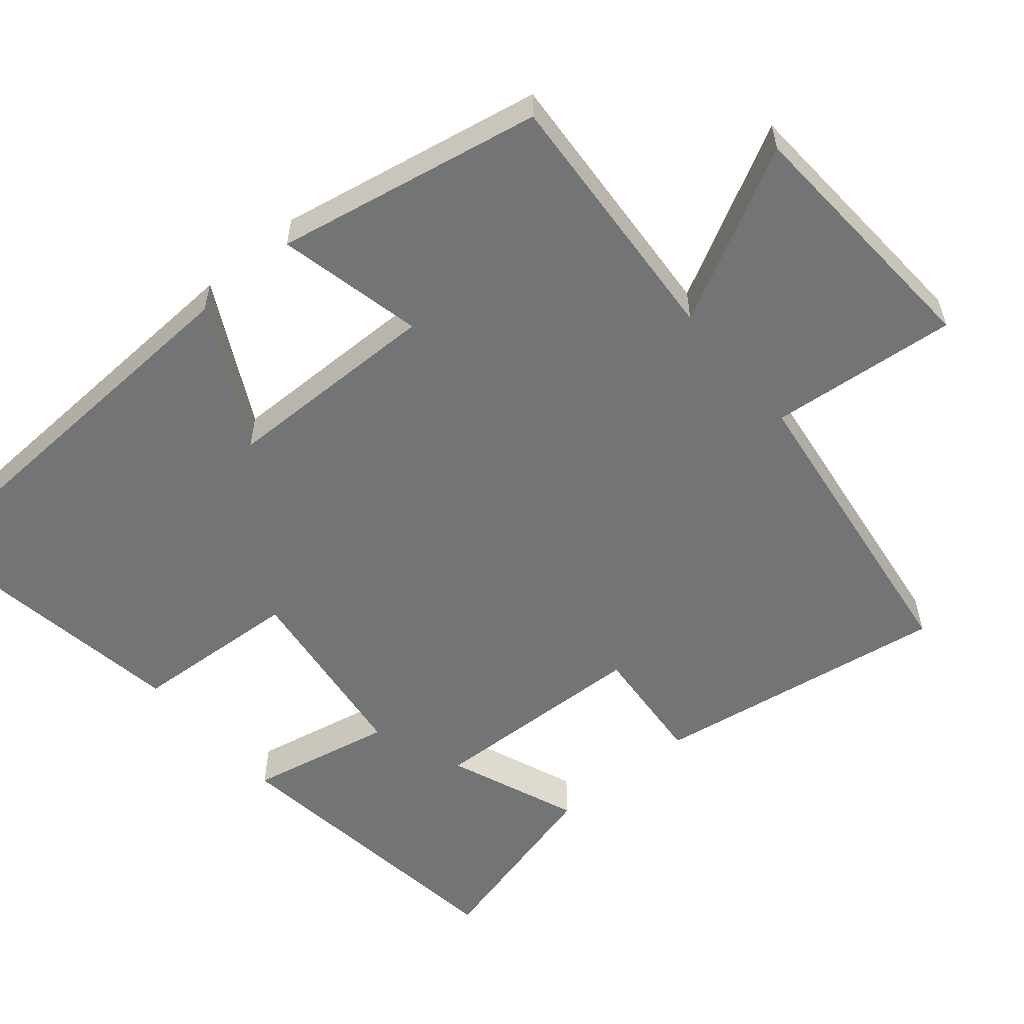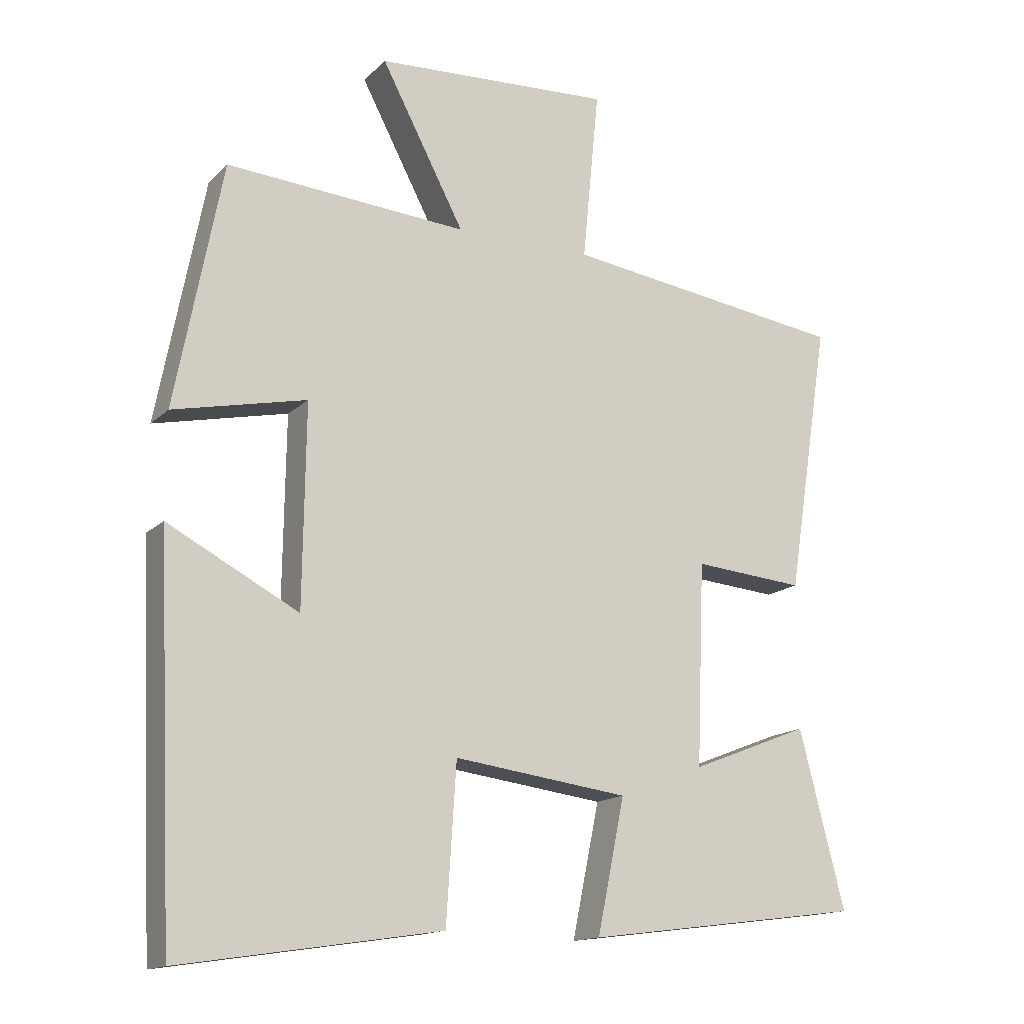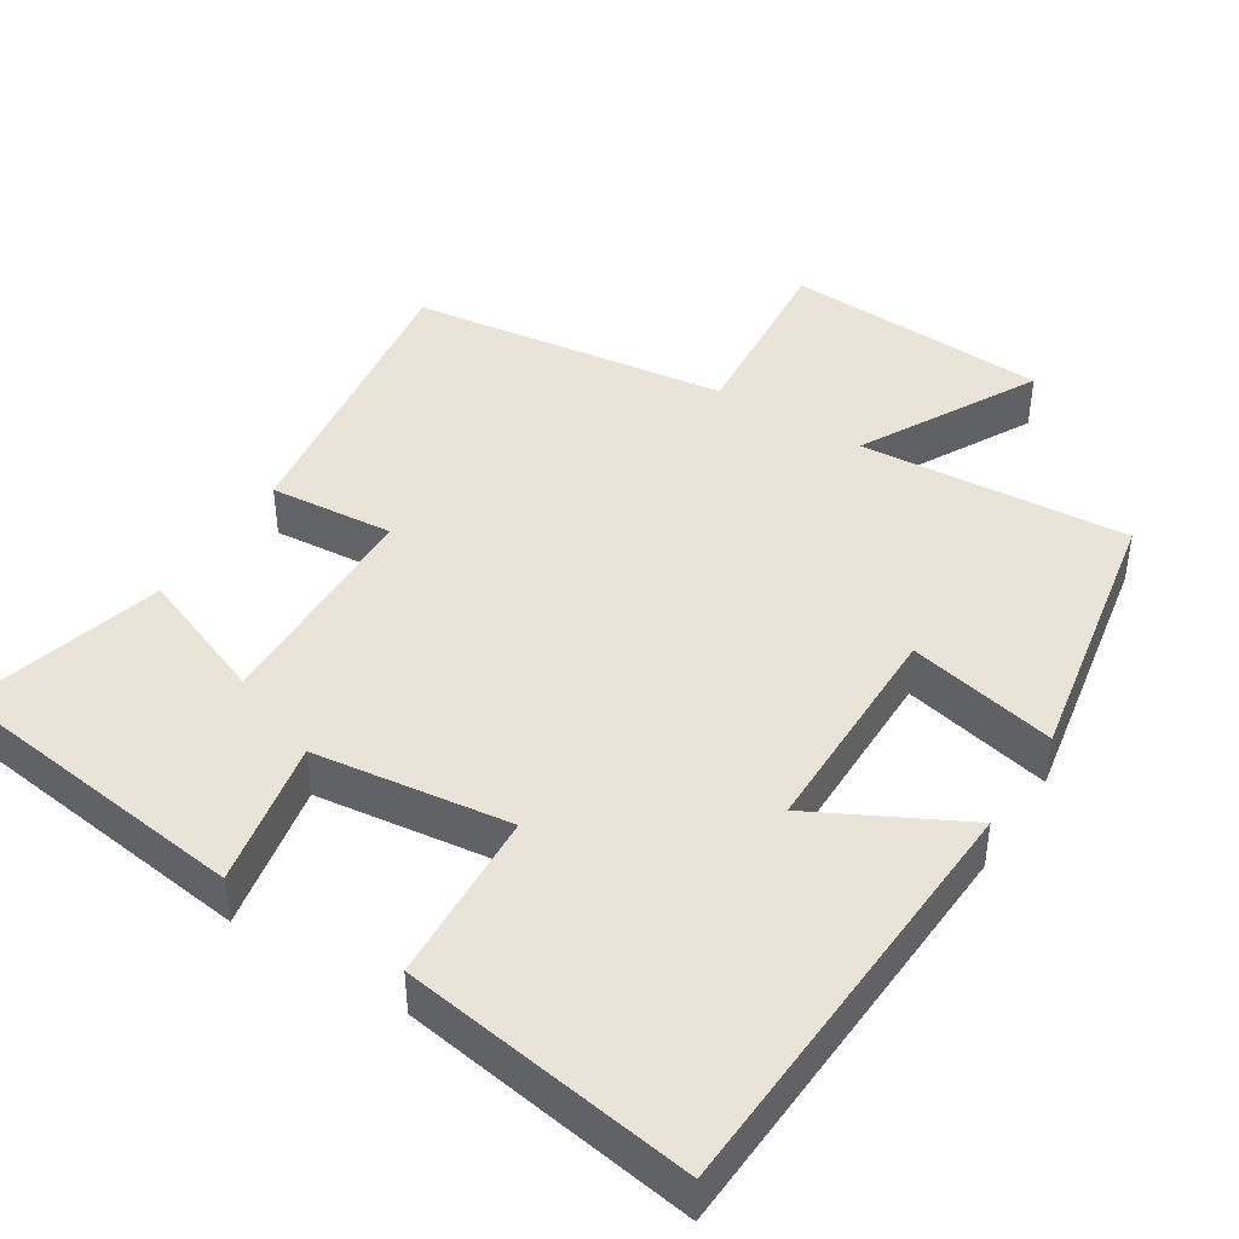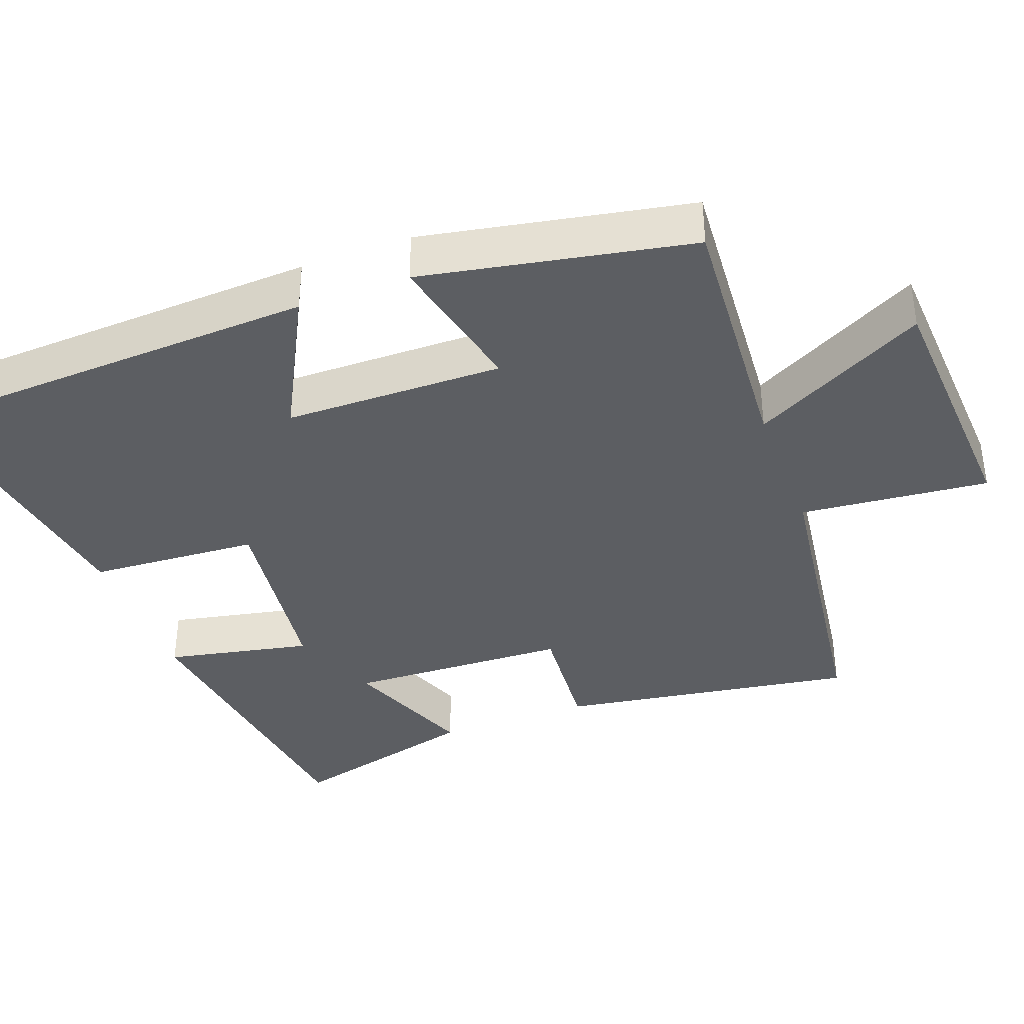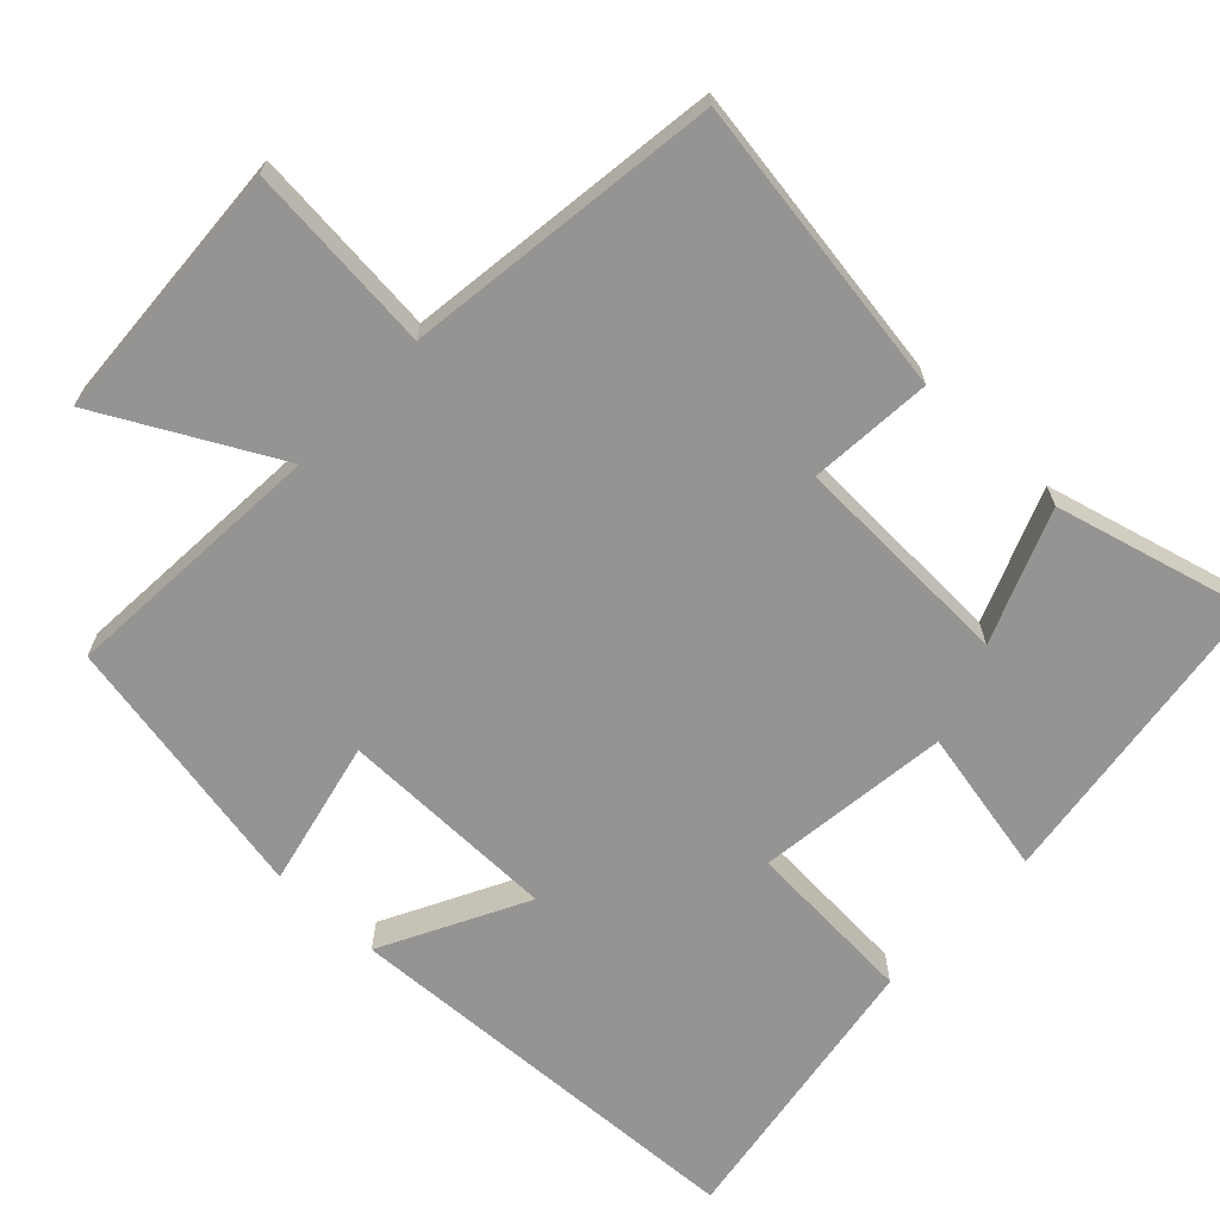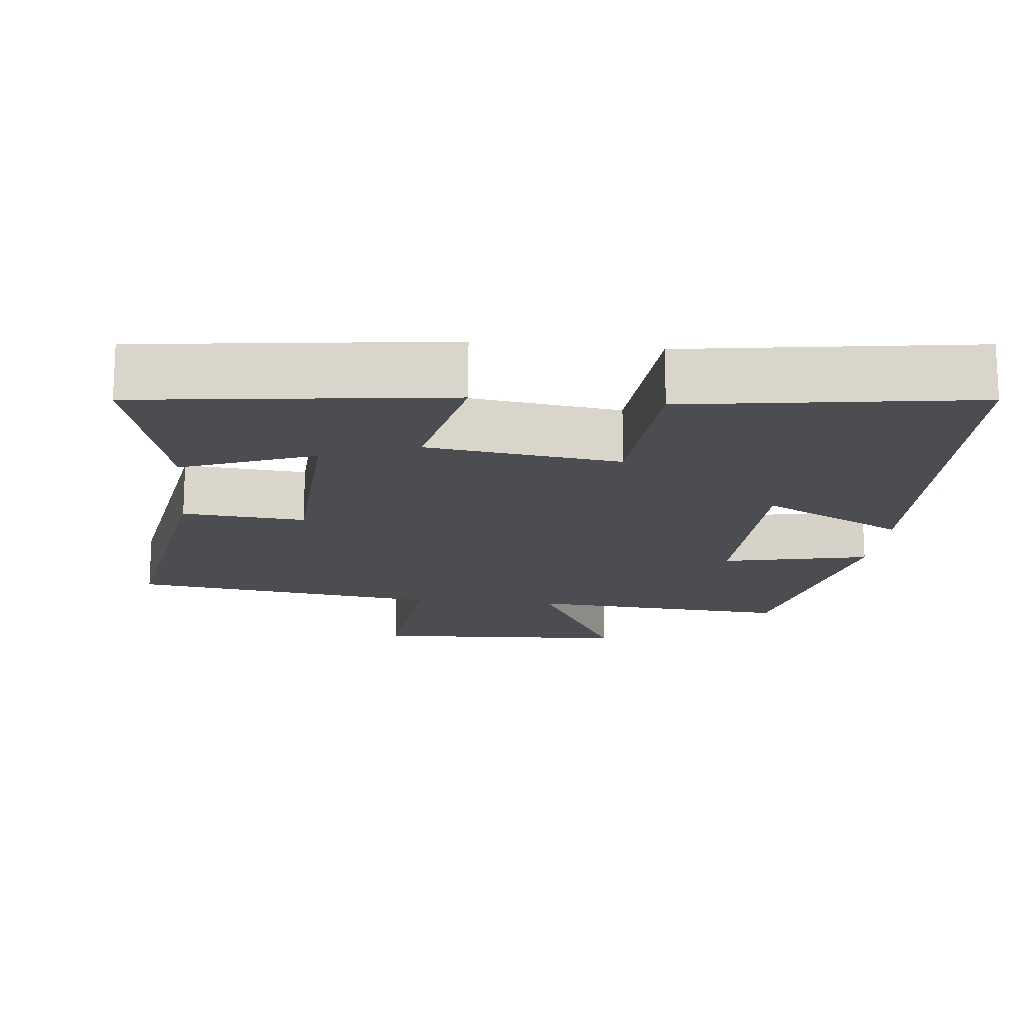
<metadata>
{"format":"obj","ext":"obj","renderer":"f3d","projection":"perspective","resolution":1024,"background":"white","views":[{"elev":-56.1,"azim":-49.8,"up":"+Y"},{"elev":-15.1,"azim":-28.4,"up":"+Z"},{"elev":42.9,"azim":-147.5,"up":"+Y"},{"elev":-37.9,"azim":-69.5,"up":"+Y"},{"elev":-67.1,"azim":46.8,"up":"+Y"},{"elev":-16.1,"azim":173.8,"up":"+Y"}]}
</metadata>
<code>
v 0.568 0.07 -0.446
v 0.151 0.07 -0.5
v 0.192 0.07 -0.302
v -0.07 0.07 -0.268
v -0.085 0.07 -0.5
v -0.474 0.07 -0.559
v -0.5 0.07 0.01
v -0.305 0.07 -0.092
v -0.301 0.07 0.206
v -0.5 0.07 0.162
v -0.43 0.07 0.526
v -0.069 0.07 0.5
v -0.194 0.07 0.737
v 0.162 0.07 0.757
v 0.137 0.07 0.5
v 0.564 0.07 0.442
v 0.5 0.07 0.036
v 0.333 0.07 0.05
v 0.321 0.07 -0.252
v 0.5 0.07 -0.182
v 0.568 0 -0.446
v 0.151 0 -0.5
v 0.192 0 -0.302
v -0.07 0 -0.268
v -0.085 0 -0.5
v -0.474 0 -0.559
v -0.5 0 0.01
v -0.305 0 -0.092
v -0.301 0 0.206
v -0.5 0 0.162
v -0.43 0 0.526
v -0.069 0 0.5
v -0.194 0 0.737
v 0.162 0 0.757
v 0.137 0 0.5
v 0.564 0 0.442
v 0.5 0 0.036
v 0.333 0 0.05
v 0.321 0 -0.252
v 0.5 0 -0.182
f 19 20 1 2
f 18 19 2 3
f 15 16 17 18
f 15 18 3 4
f 12 13 14 15
f 12 15 4
f 9 10 11 12
f 12 4 5
f 9 12 5
f 8 9 5
f 5 6 7 8
f 22 21 40 39
f 23 22 39 38
f 38 37 36 35
f 24 23 38 35
f 35 34 33 32
f 24 35 32
f 32 31 30 29
f 25 24 32
f 25 32 29
f 25 29 28
f 28 27 26 25
f 1 21 22 2
f 2 22 23 3
f 3 23 24 4
f 4 24 25 5
f 5 25 26 6
f 6 26 27 7
f 7 27 28 8
f 8 28 29 9
f 9 29 30 10
f 10 30 31 11
f 11 31 32 12
f 12 32 33 13
f 13 33 34 14
f 14 34 35 15
f 15 35 36 16
f 16 36 37 17
f 17 37 38 18
f 18 38 39 19
f 19 39 40 20
f 20 40 21 1

</code>
